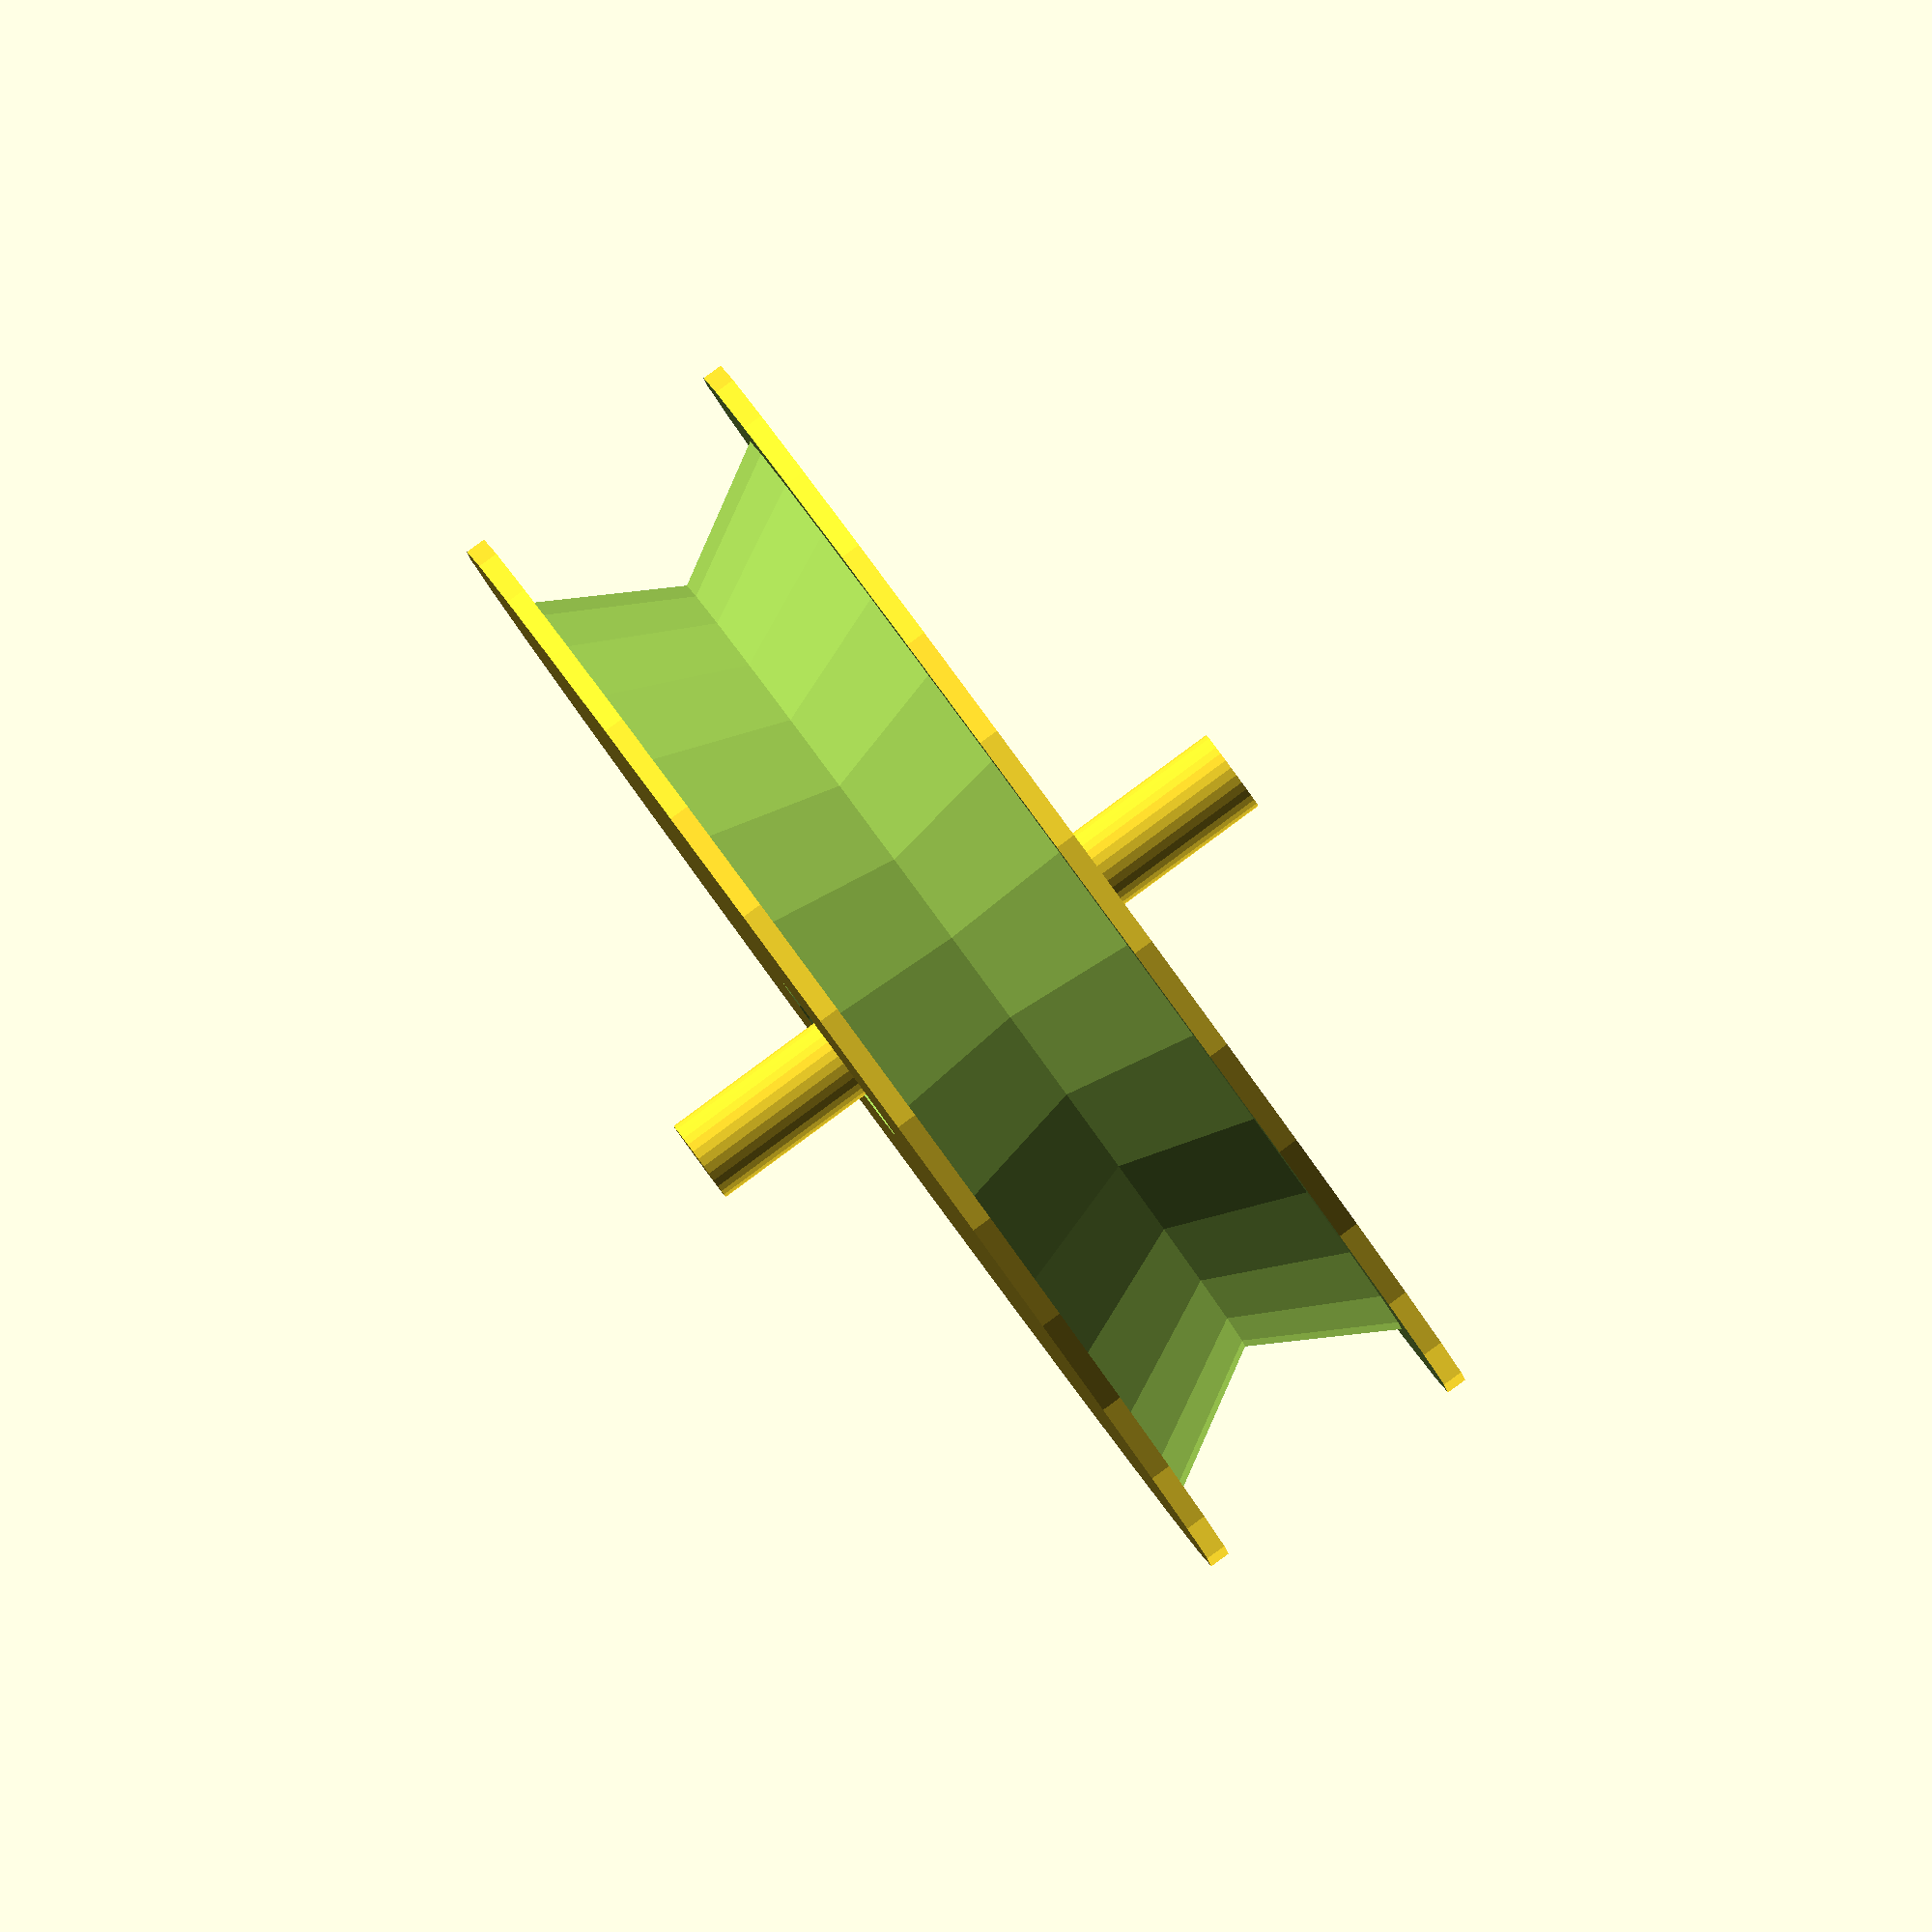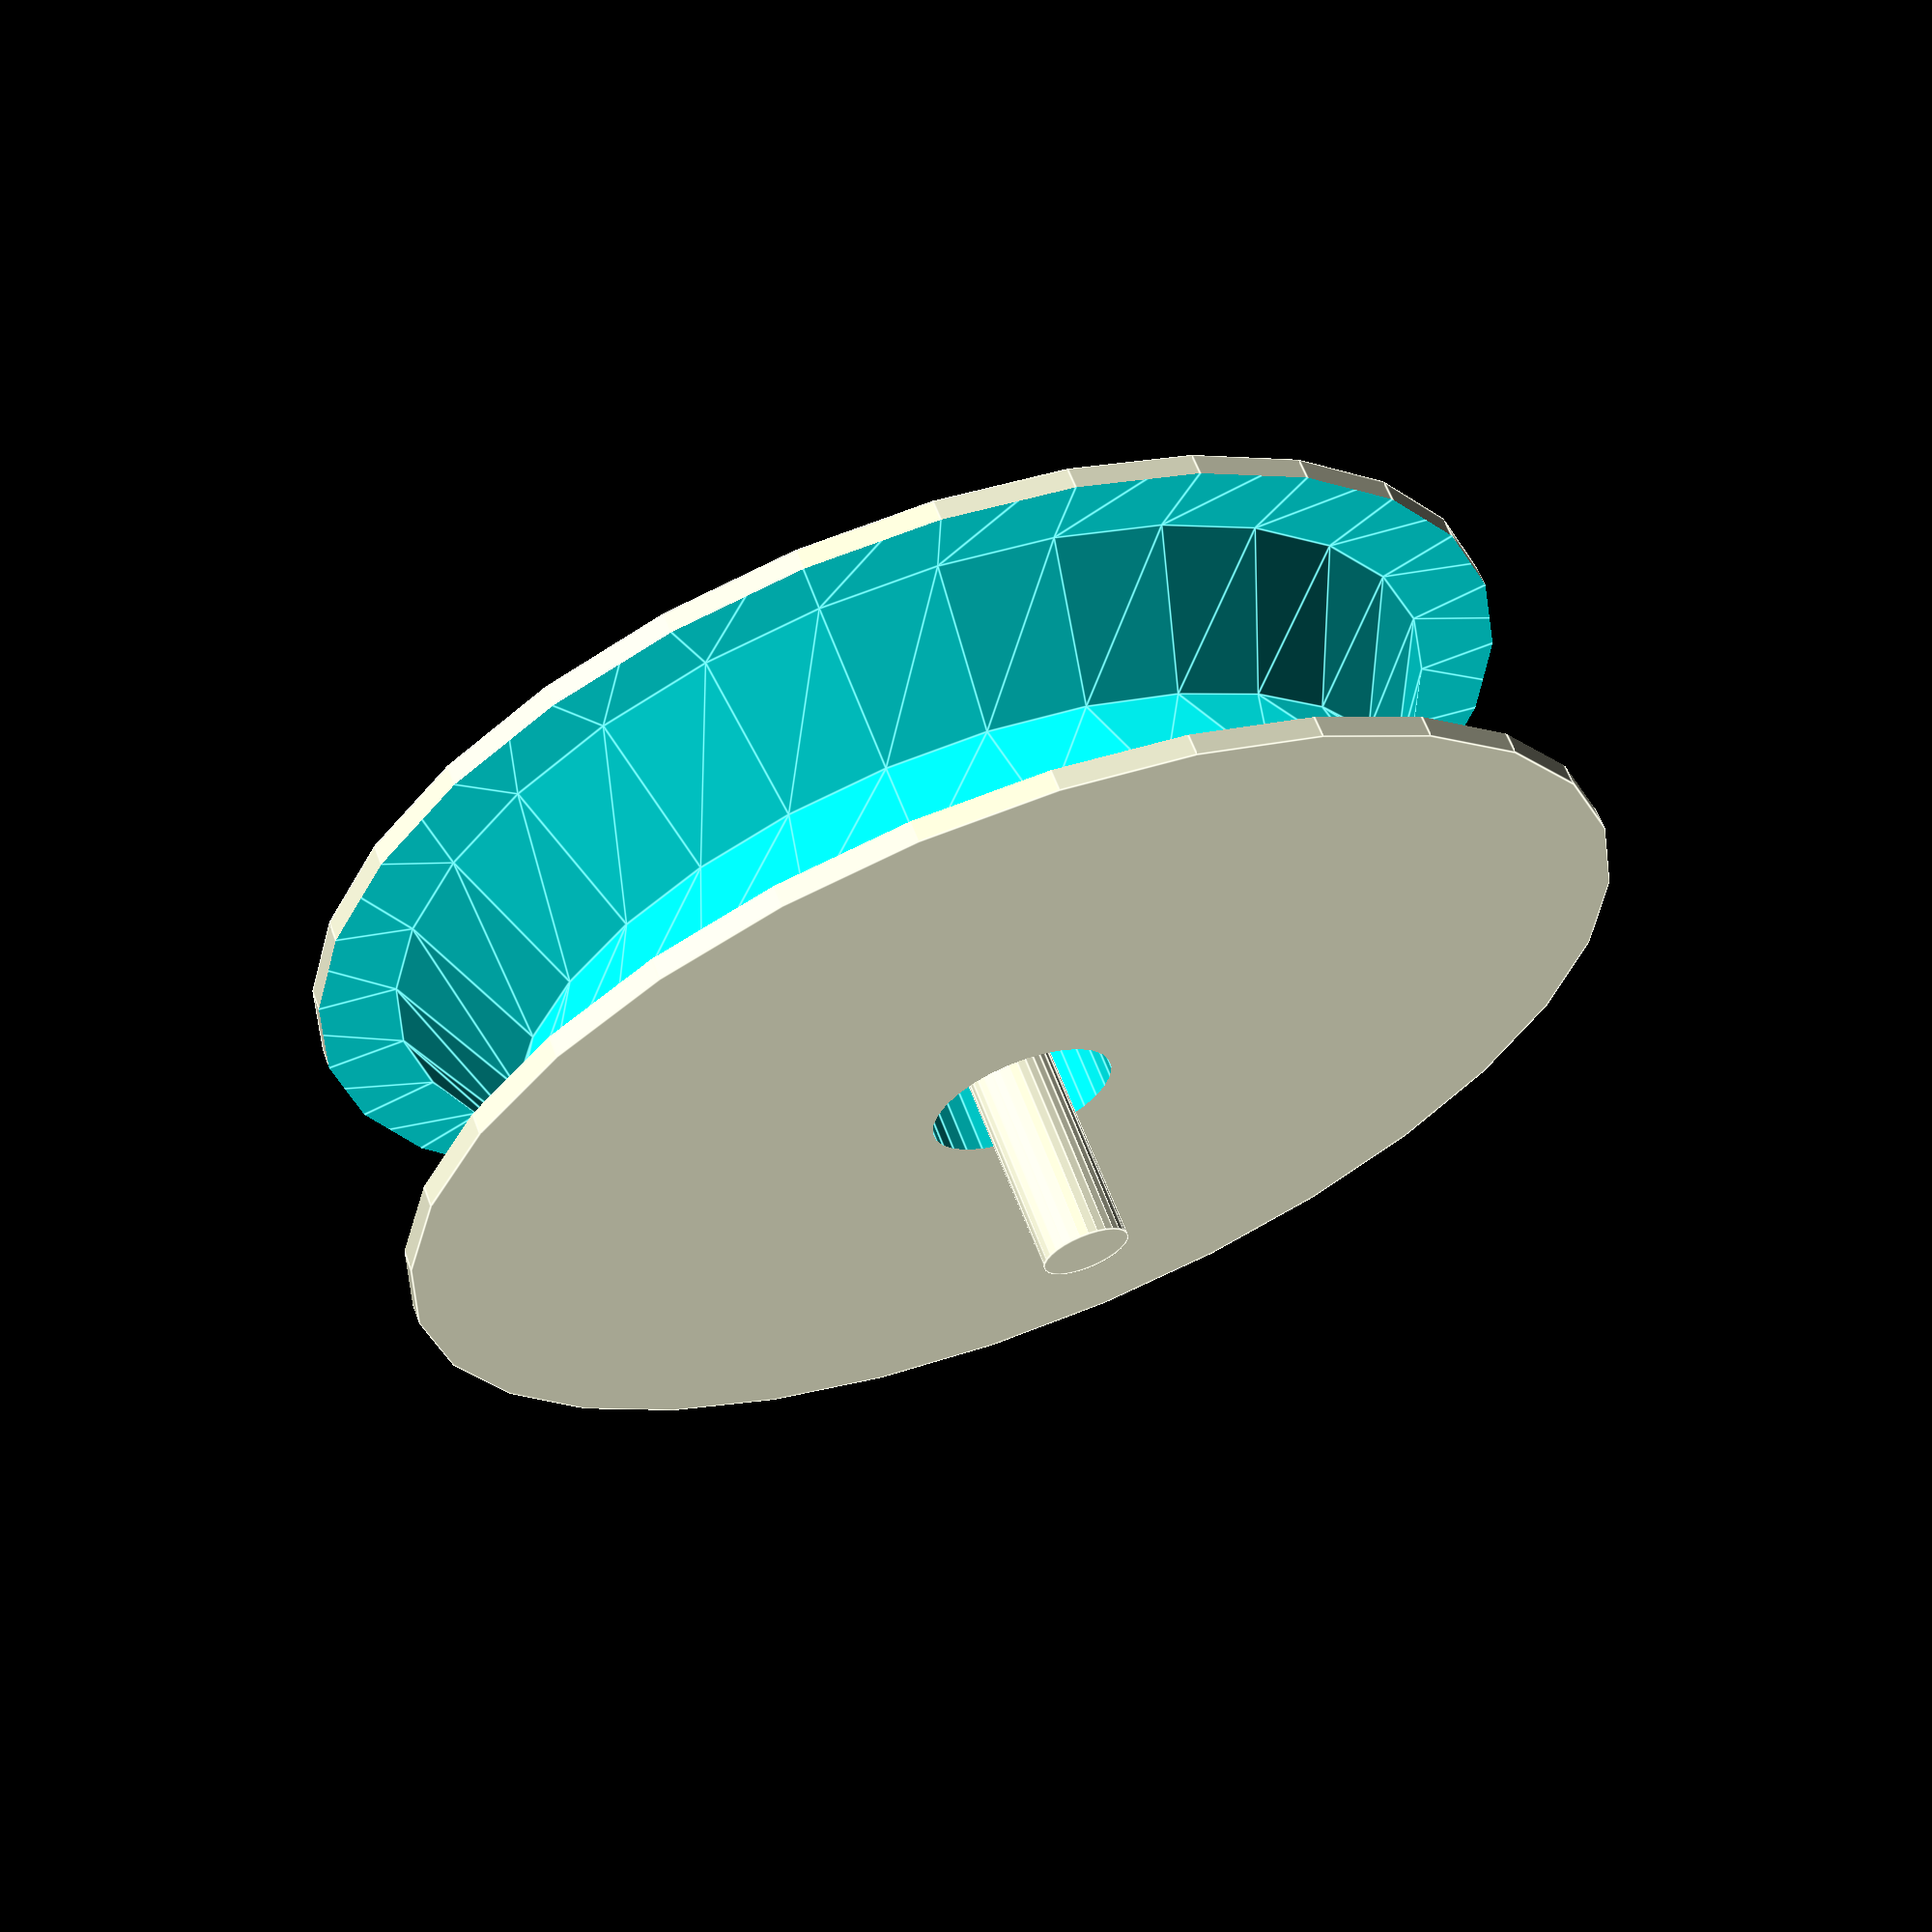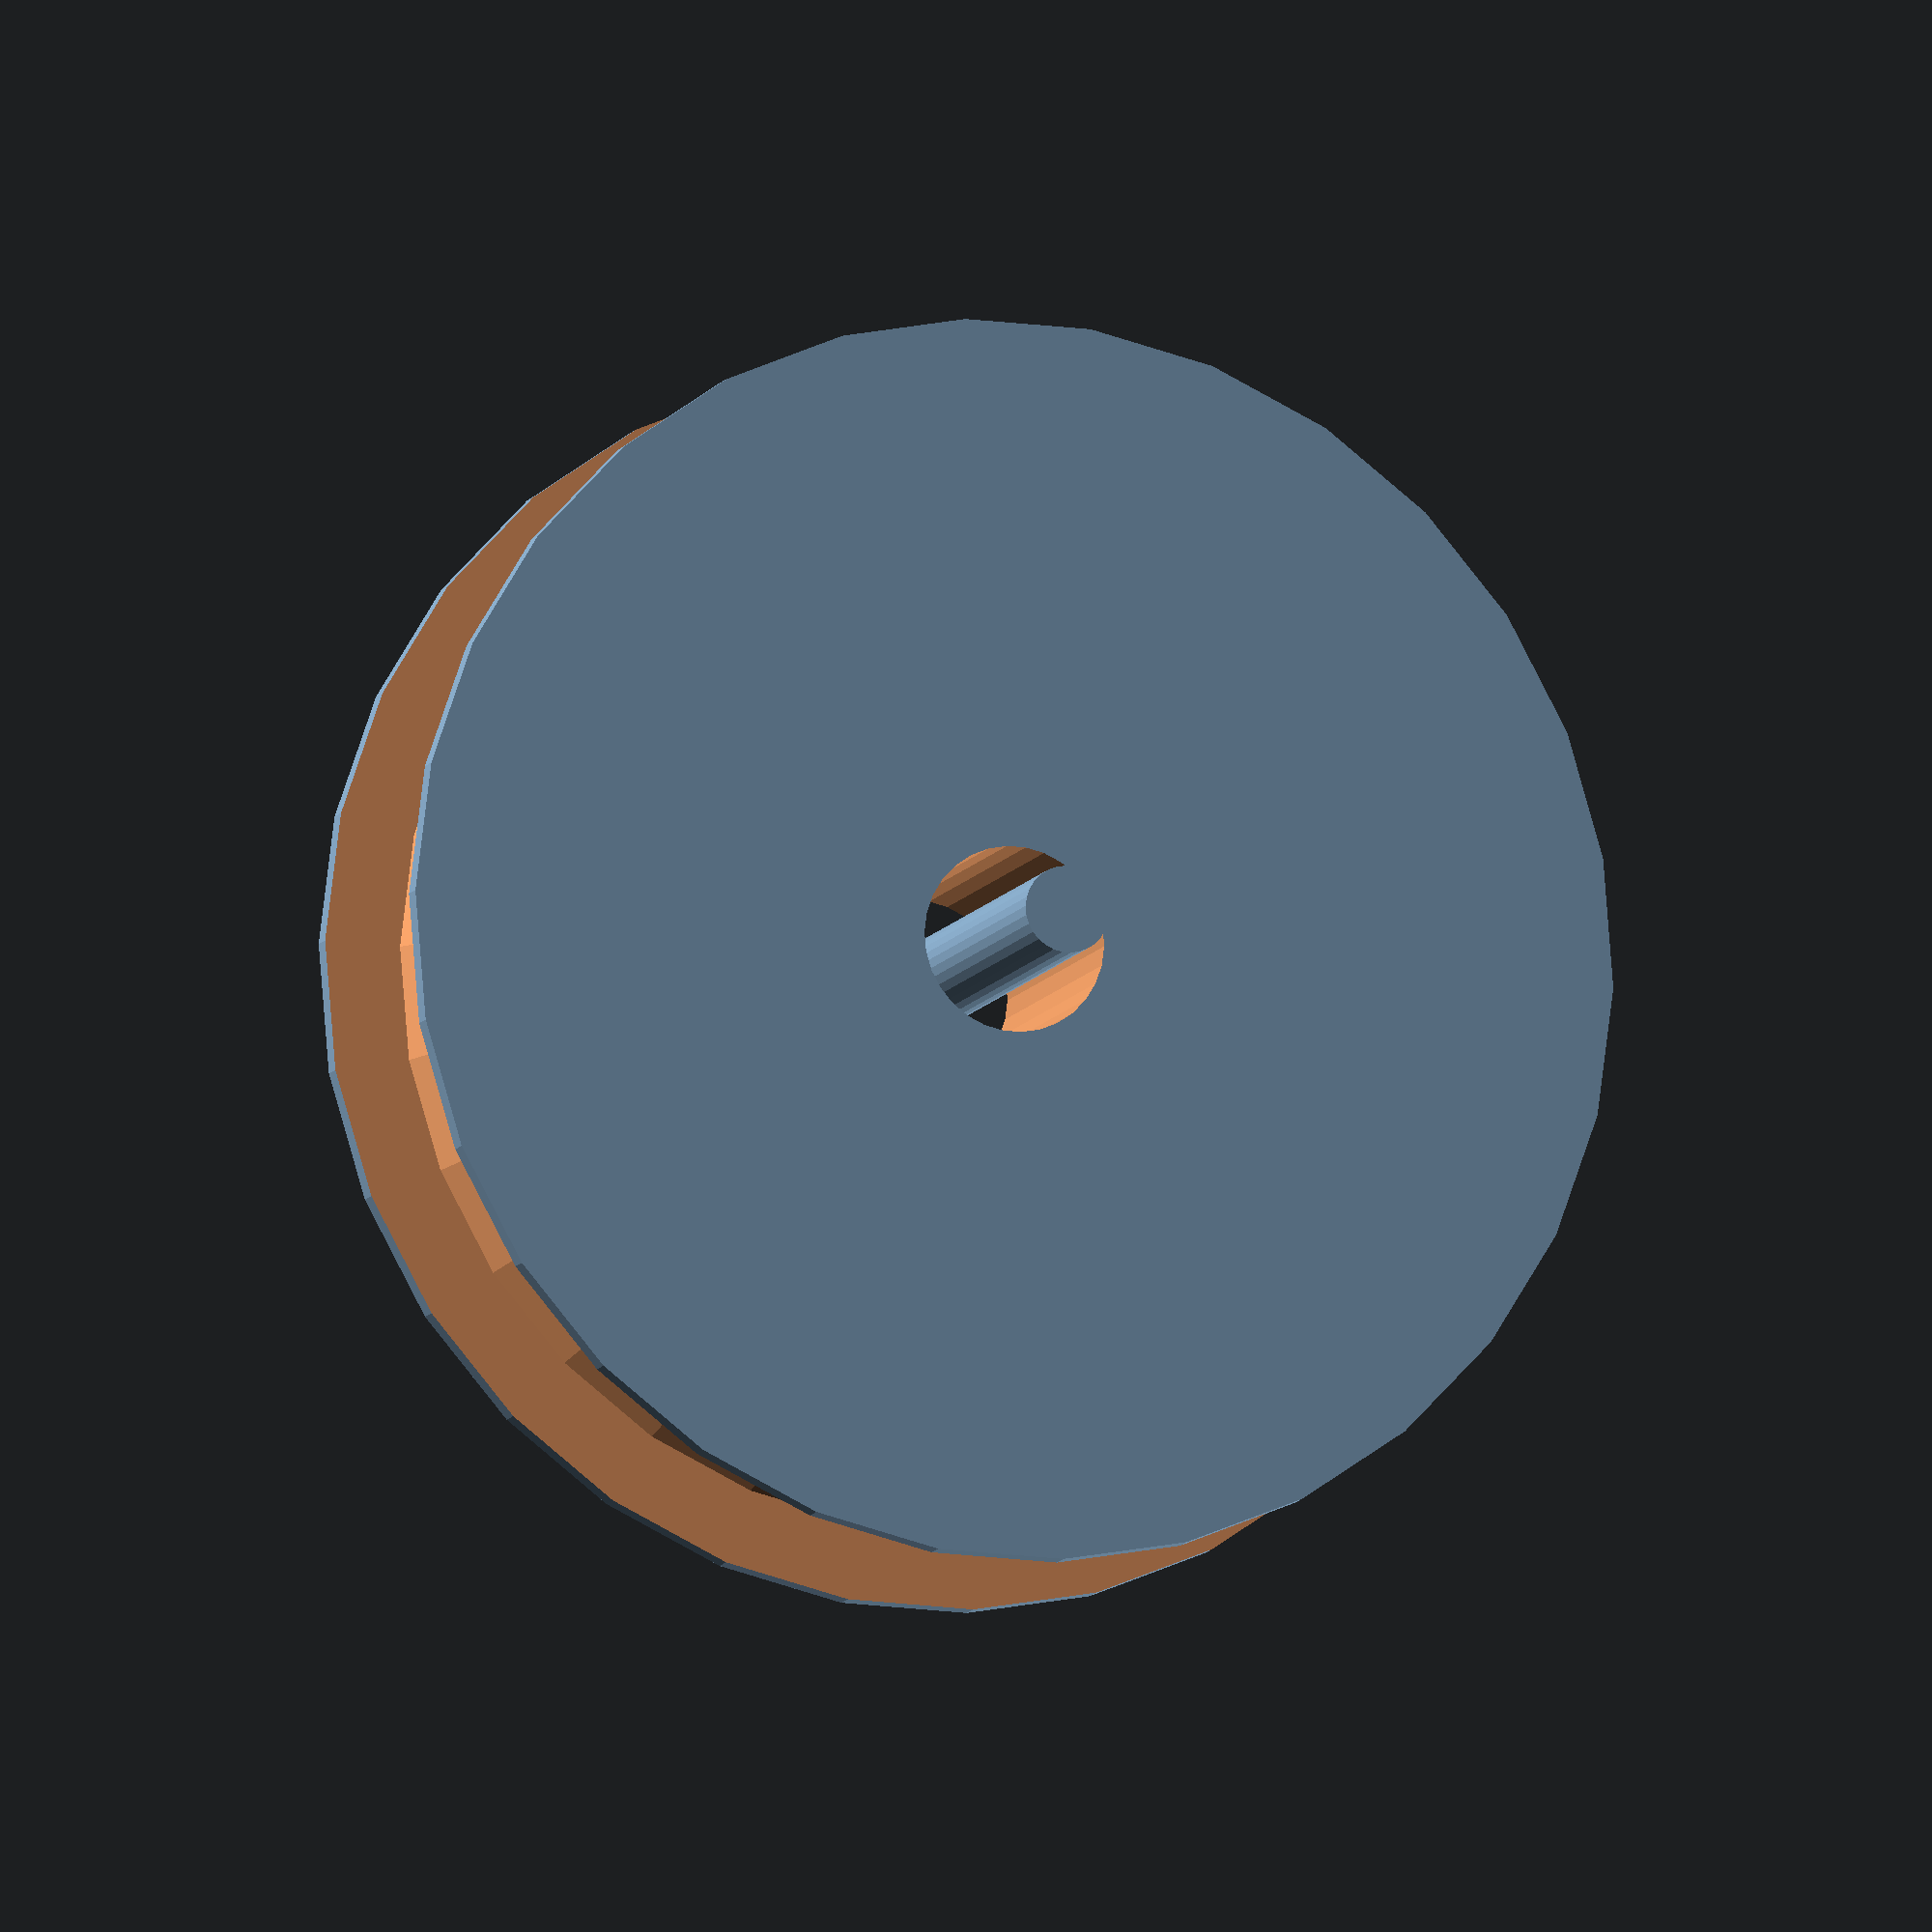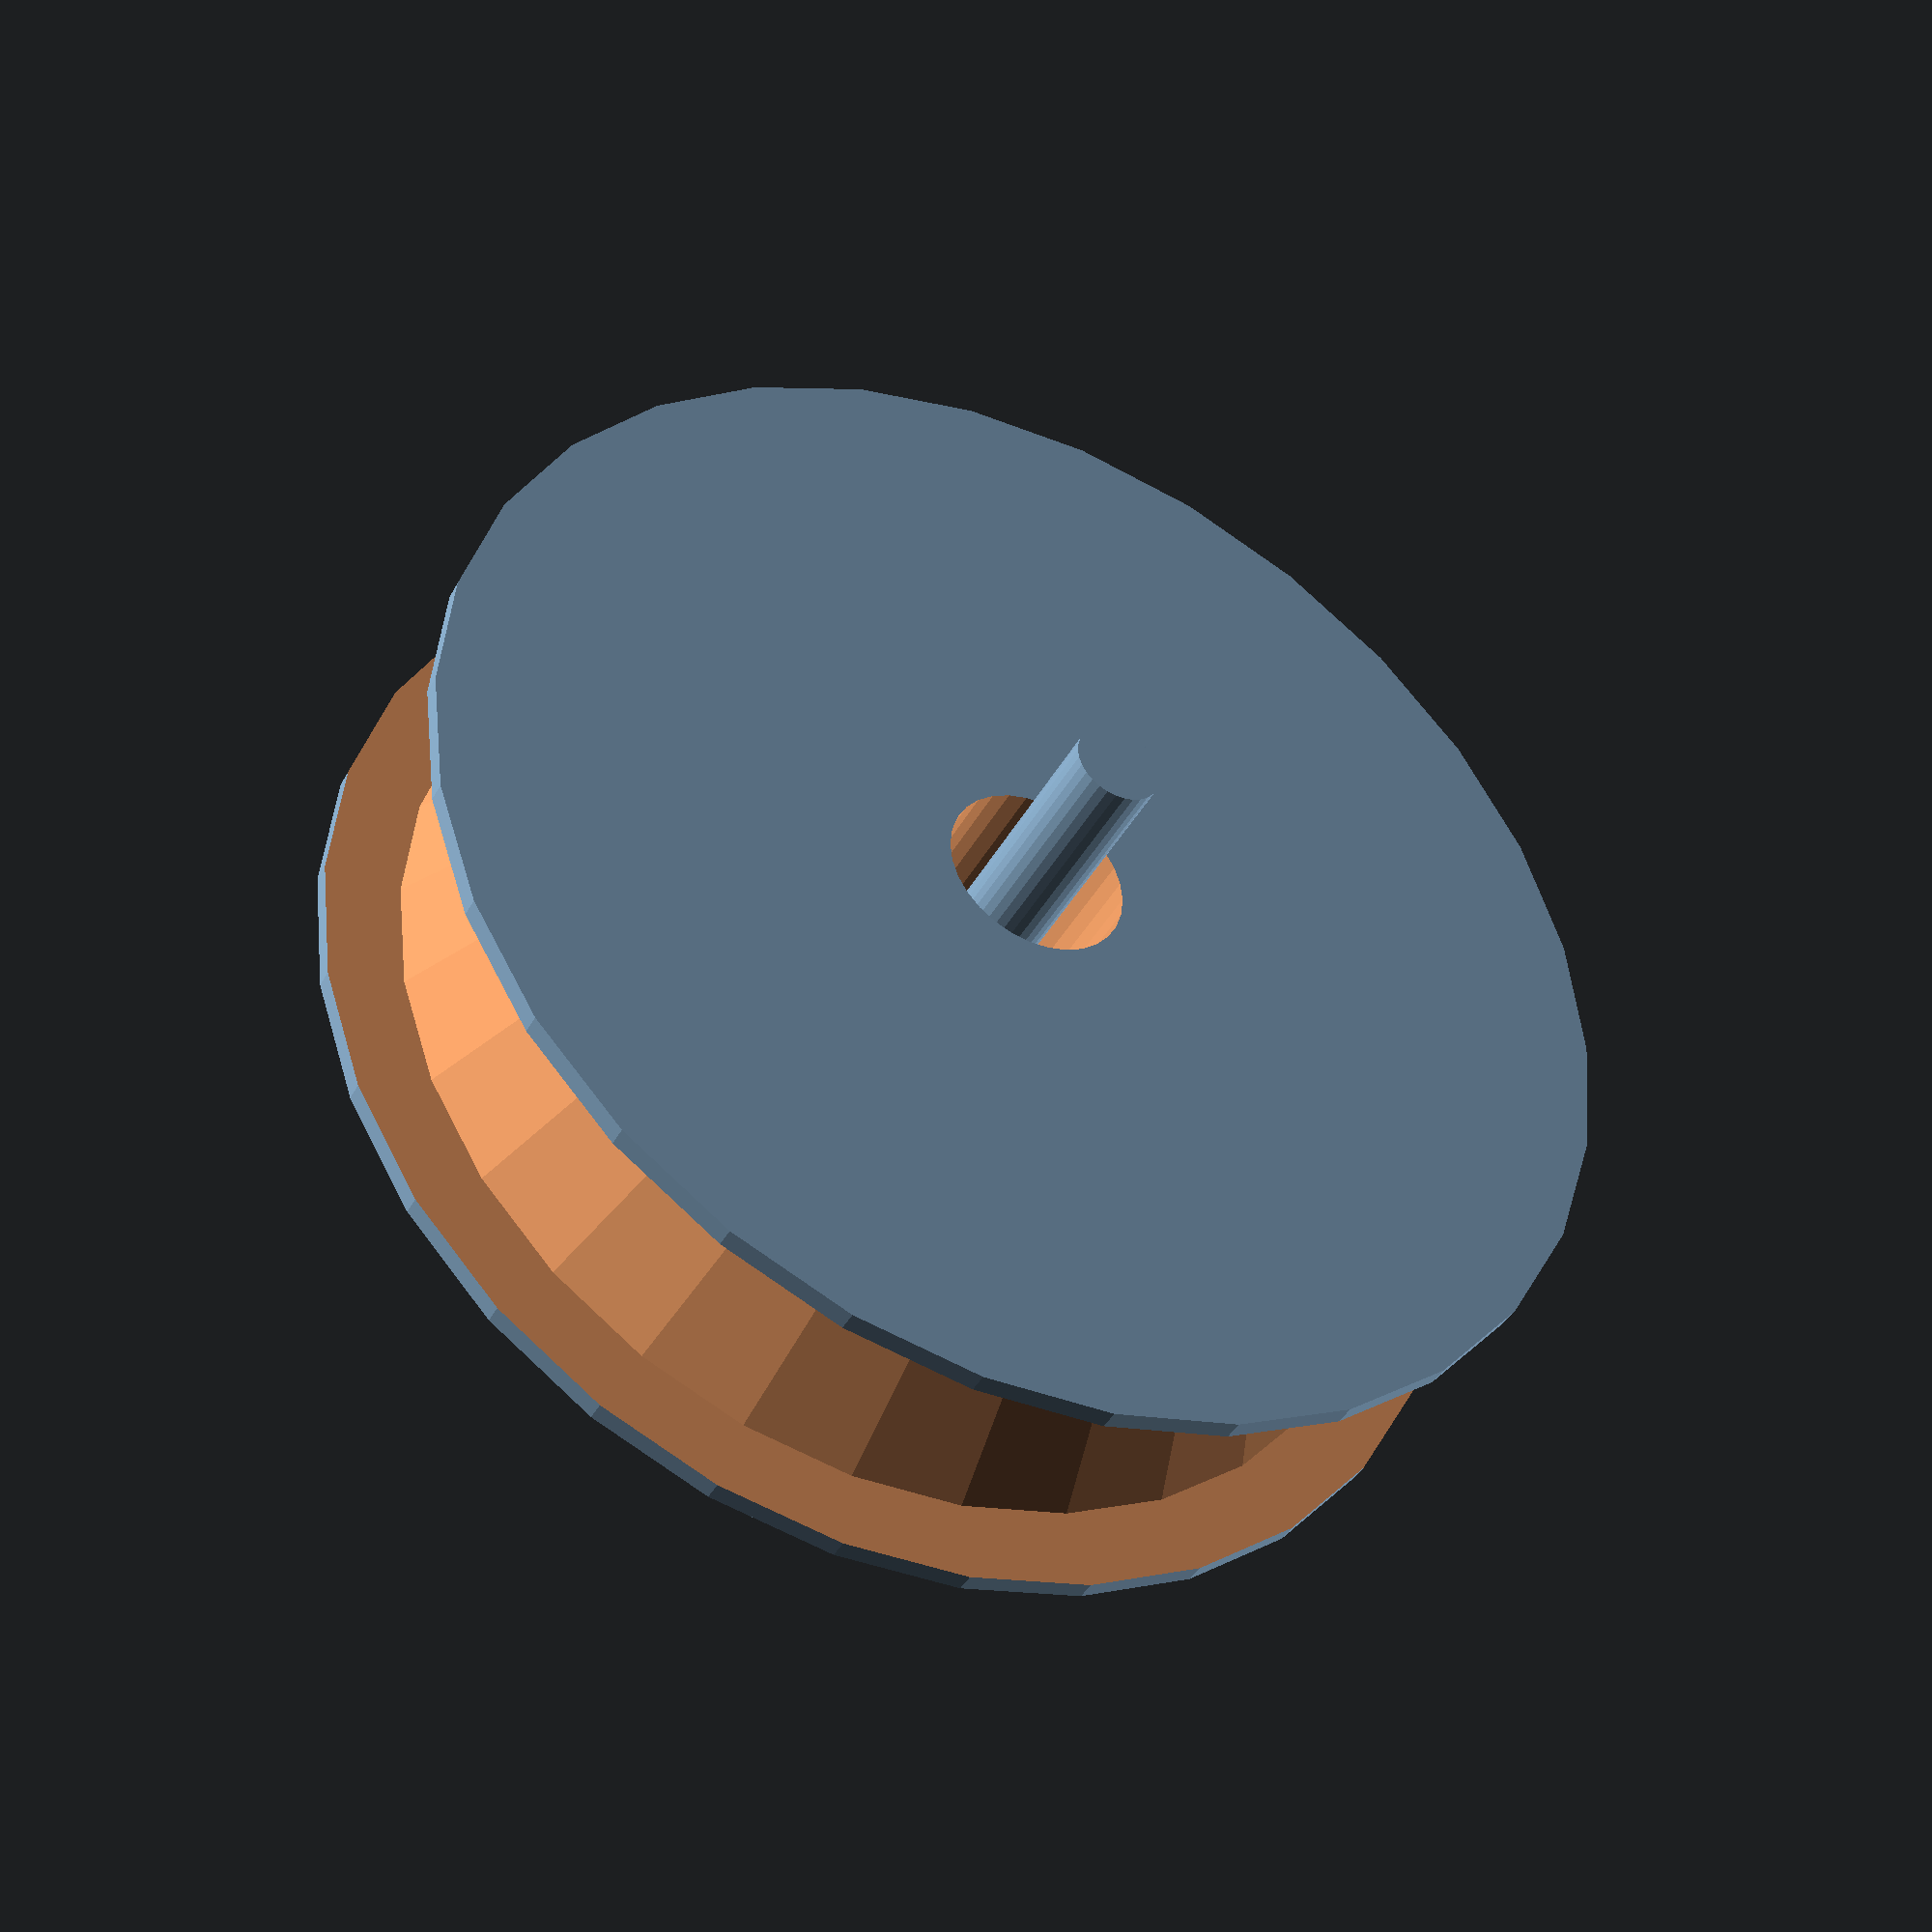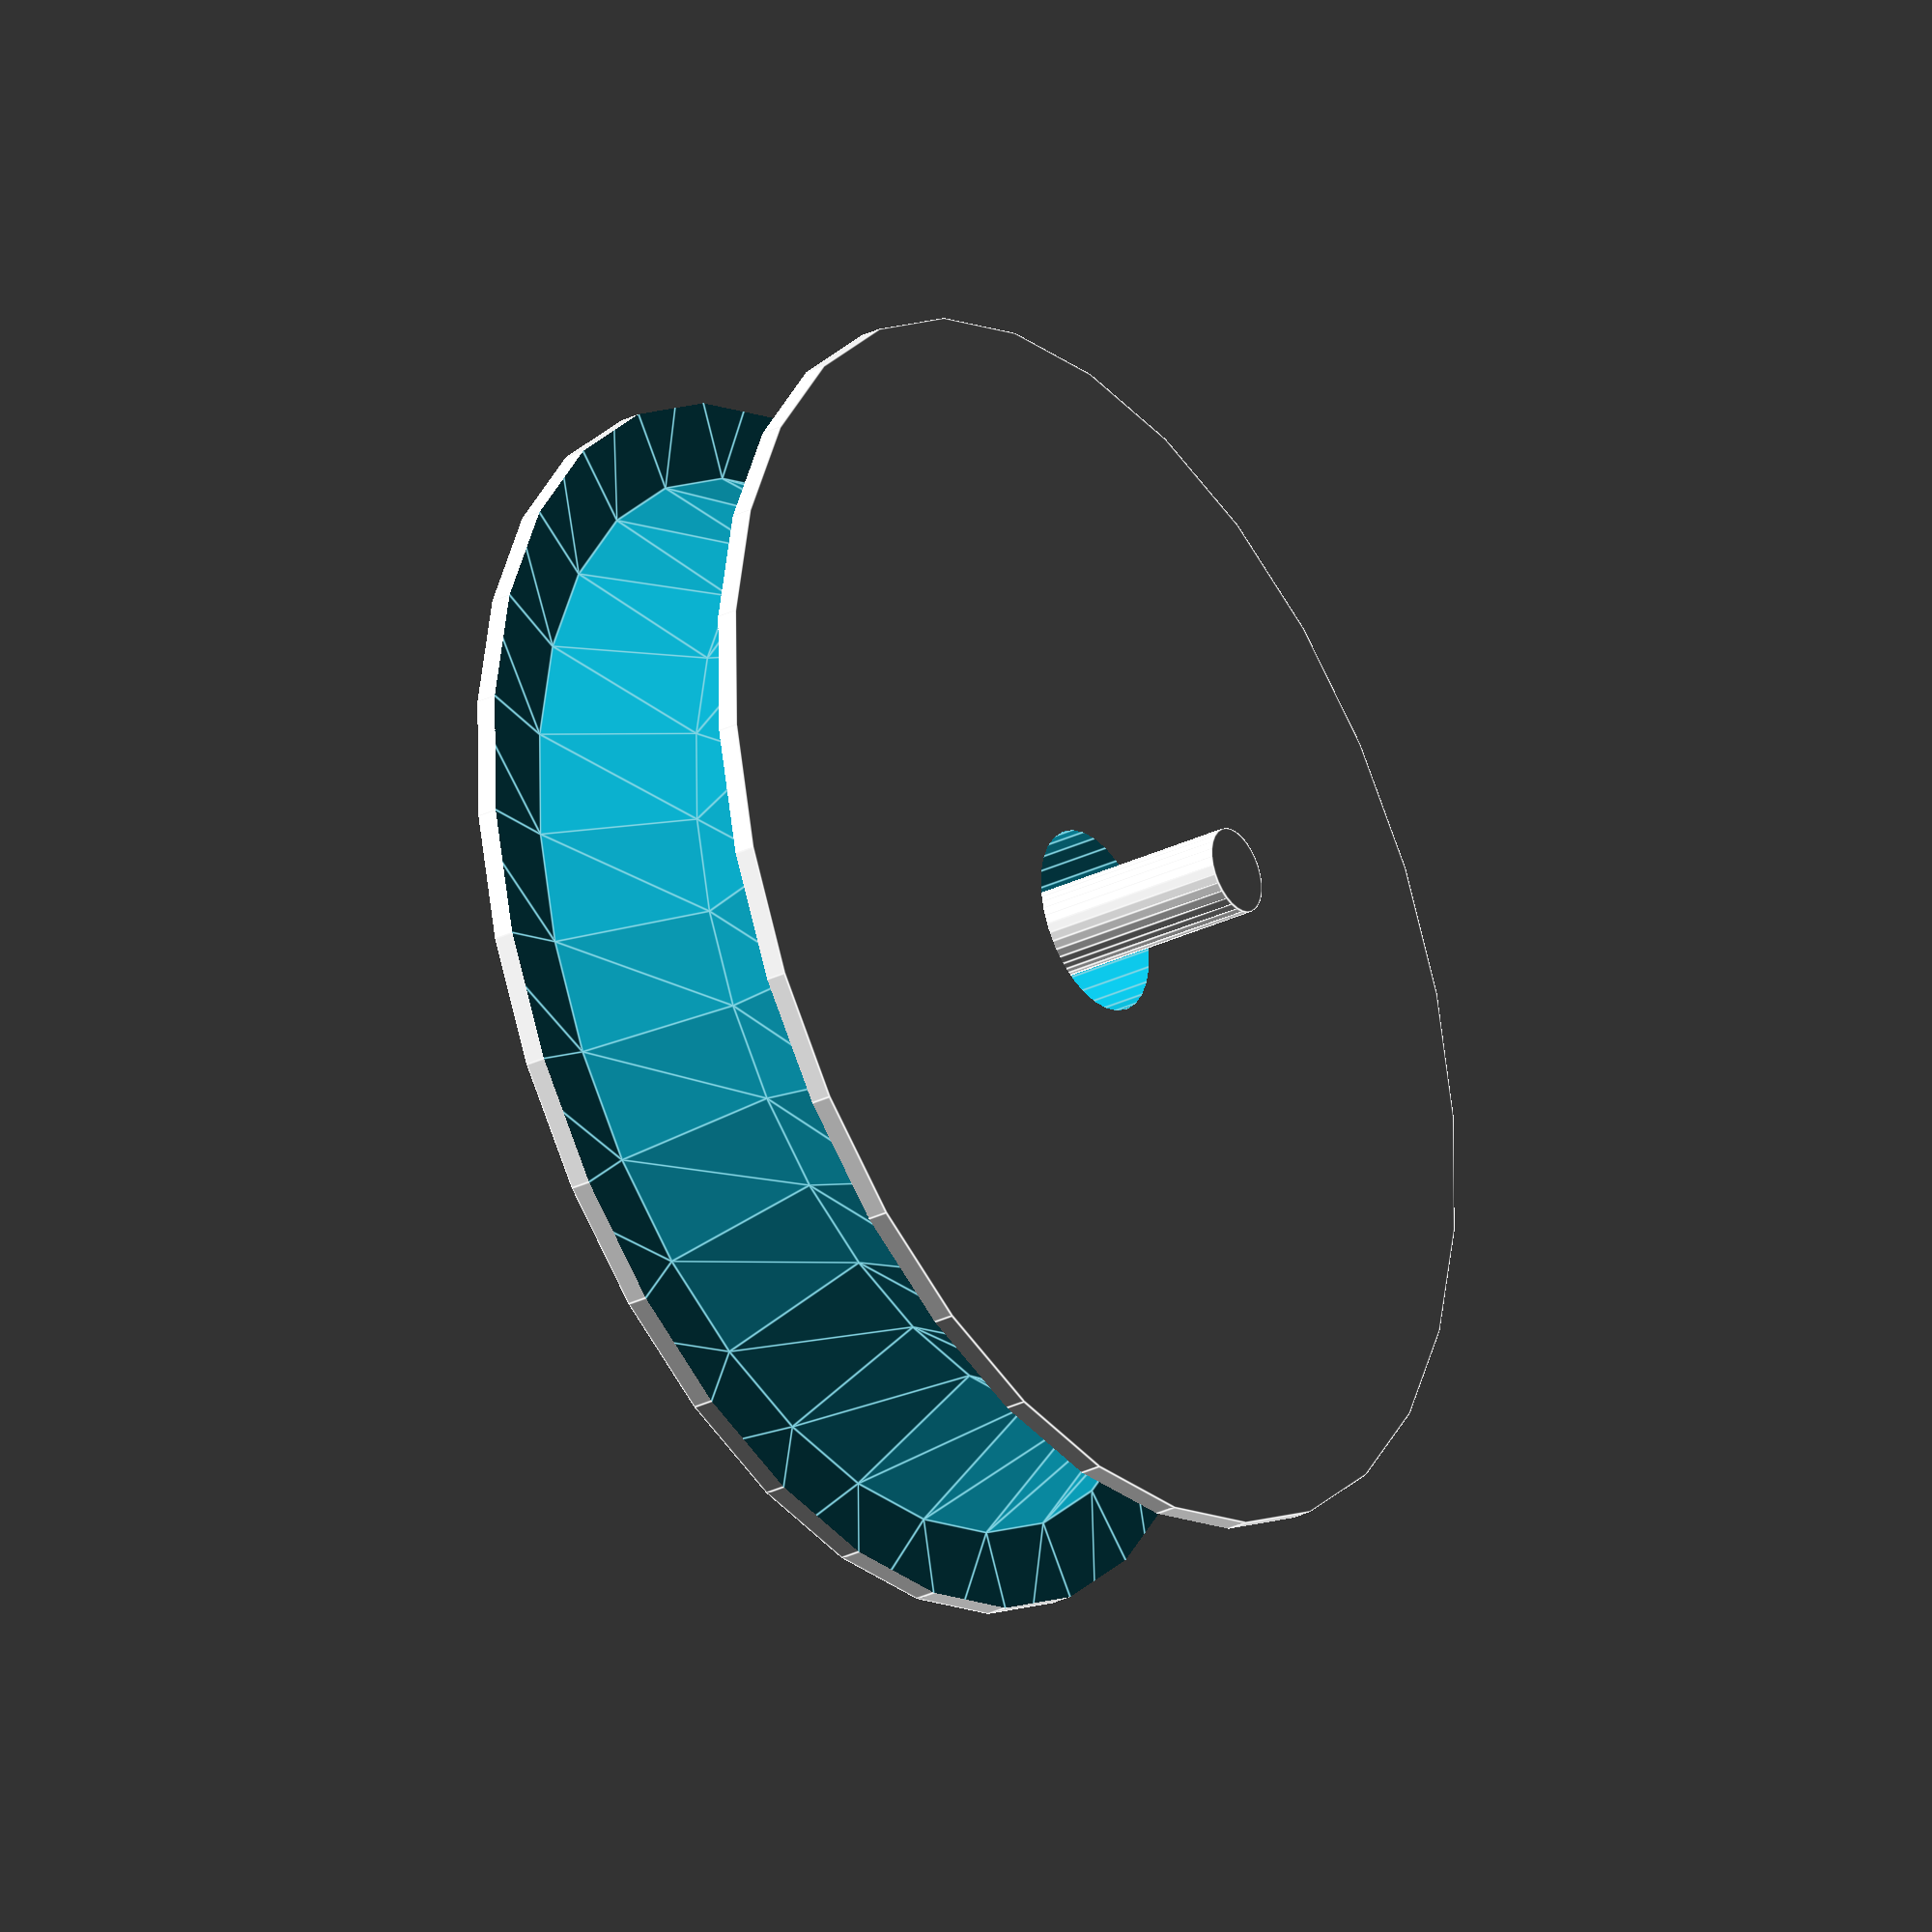
<openscad>
$fn=30;
radius_bar =5; //mm
bend_radius =15; //long wheel 


module Carrier_Wheel_axle(){
    cylinder(r=1.4,h=21,center=true);  

}    

 module Carrier_Wheel(){

    difference() {
        cylinder(r=20,h=10,center=true);

        rotate_extrude()
        translate([bend_radius + radius_bar, 0, 0])
            circle(r=radius_bar,$fn=6);

        cylinder(d=6,h=20,center=true);
     }
}

Carrier_Wheel();

Carrier_Wheel_axle();


</openscad>
<views>
elev=91.1 azim=267.1 roll=126.3 proj=o view=solid
elev=116.1 azim=272.5 roll=200.7 proj=p view=edges
elev=10.4 azim=82.7 roll=162.1 proj=o view=solid
elev=40.7 azim=203.5 roll=333.8 proj=p view=wireframe
elev=210.4 azim=29.3 roll=235.0 proj=o view=edges
</views>
